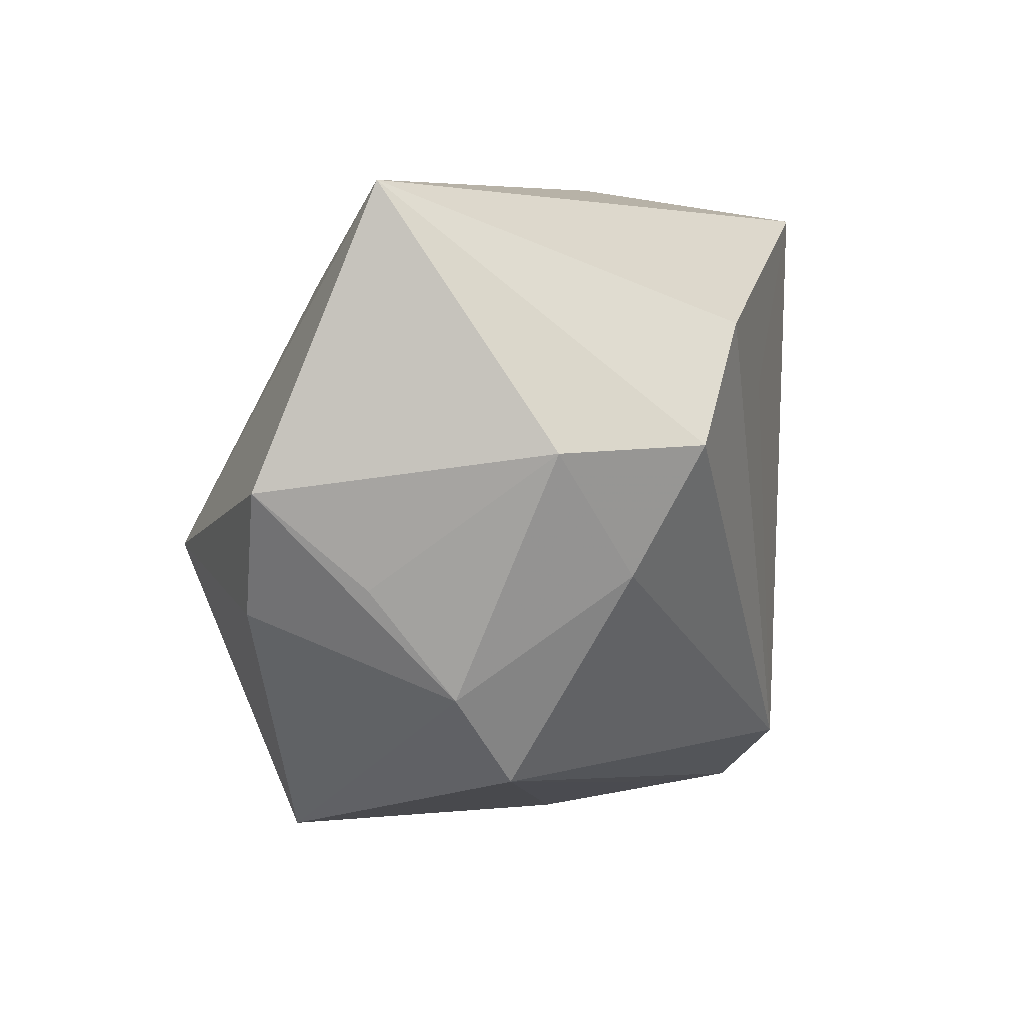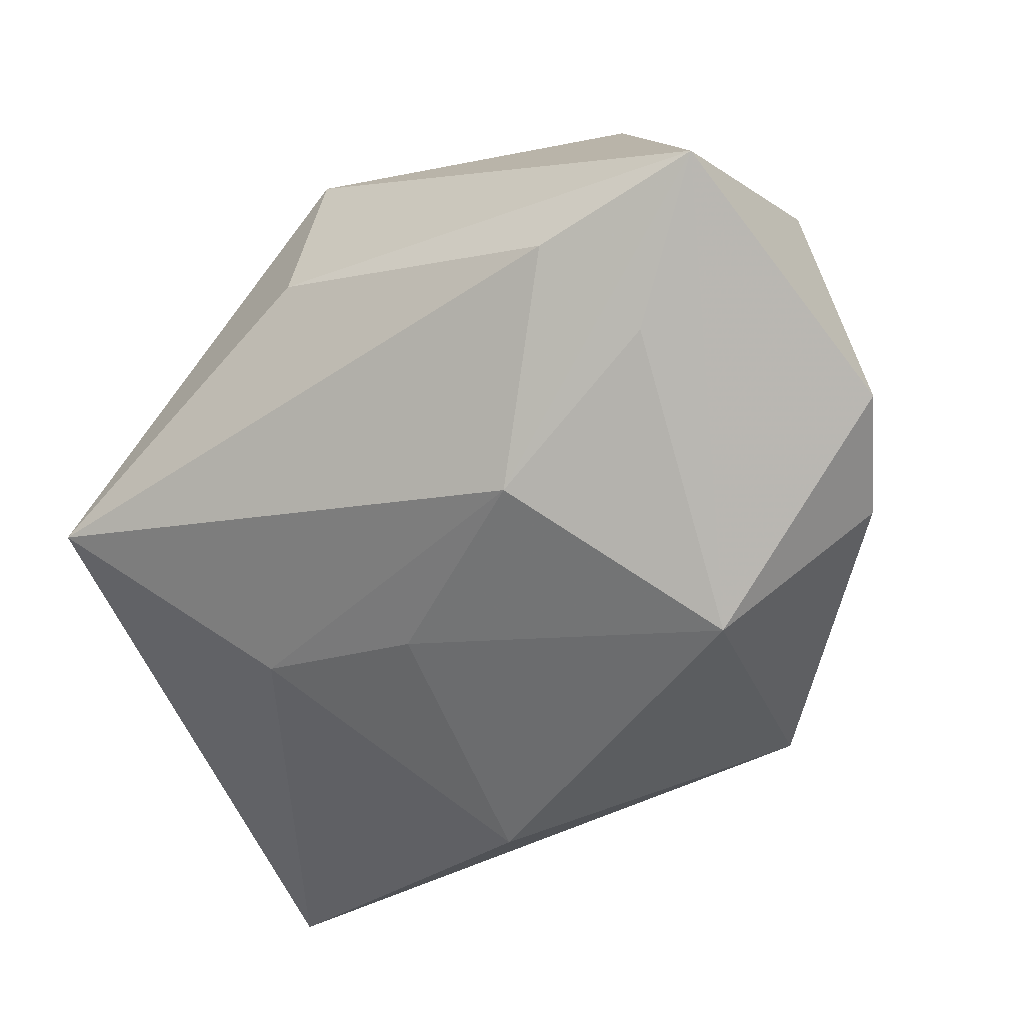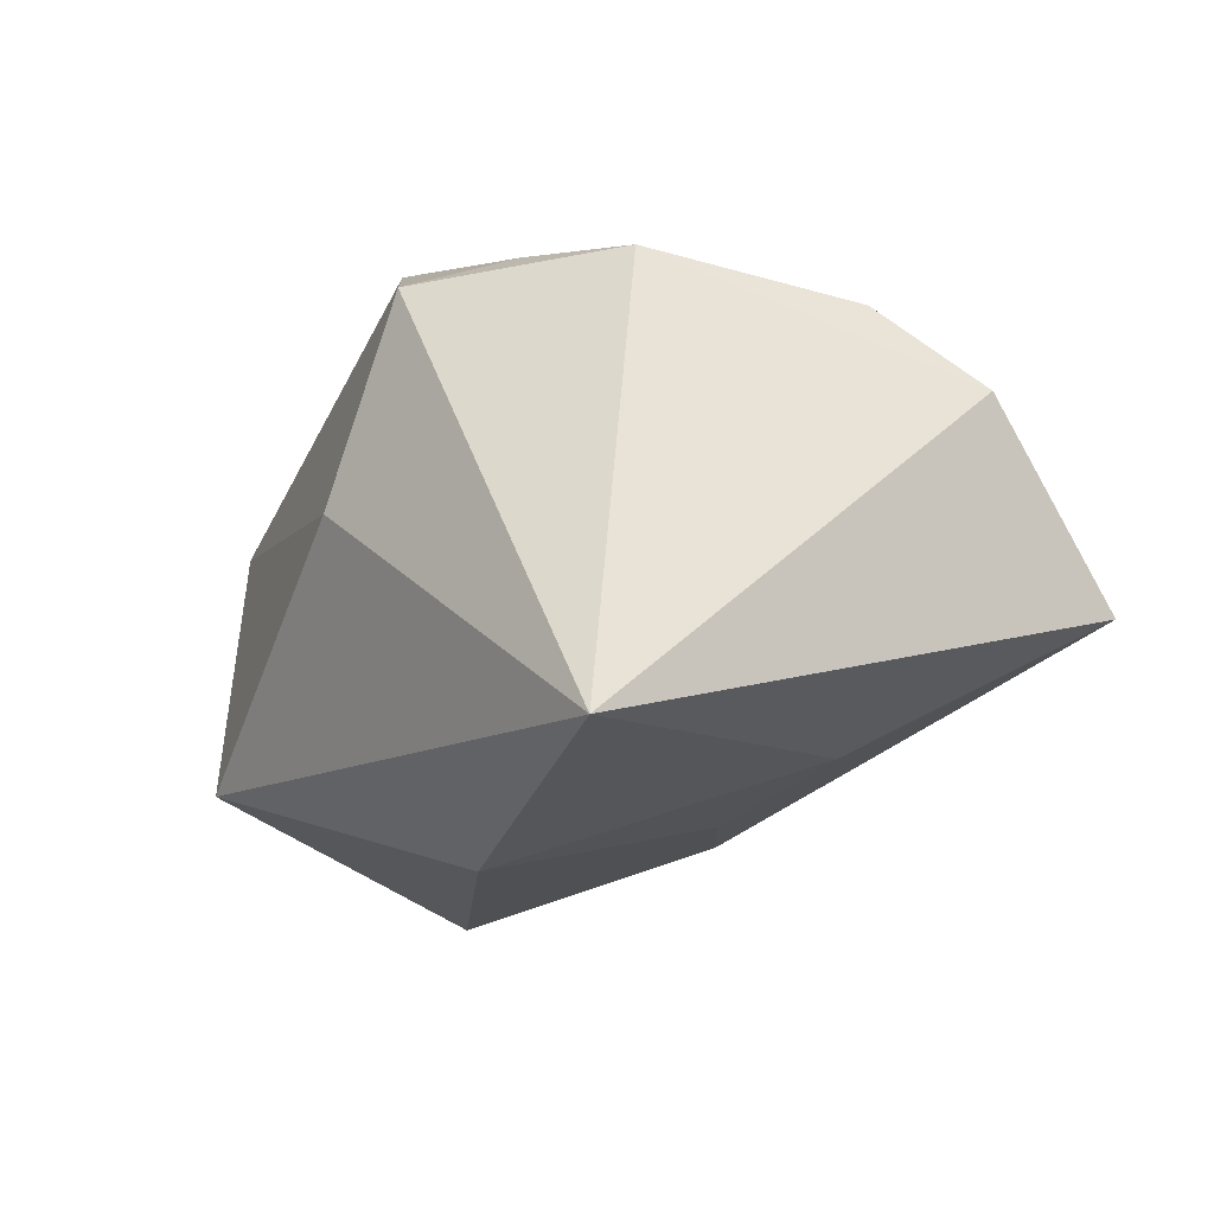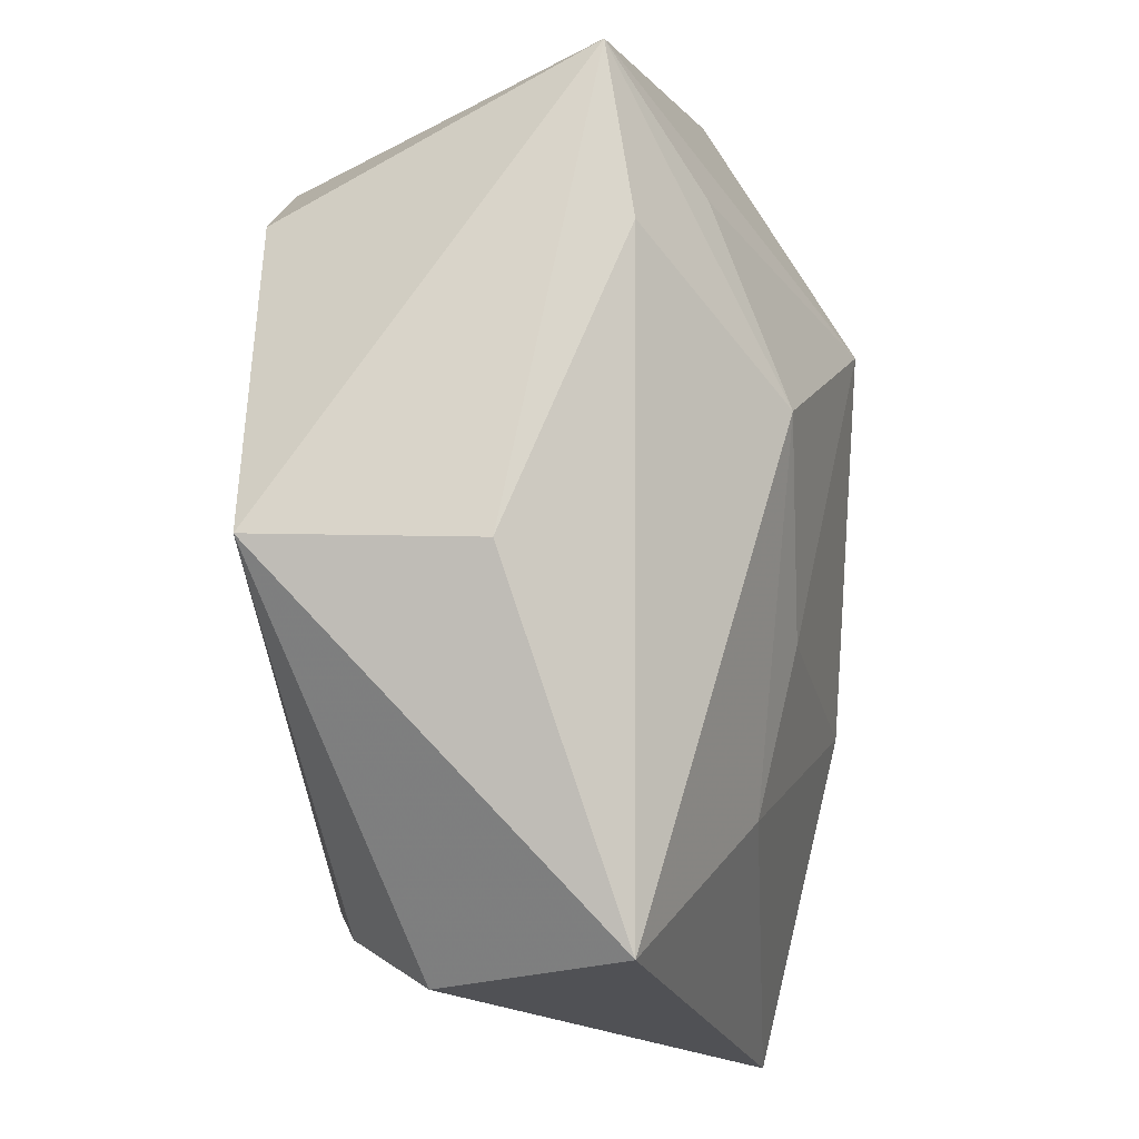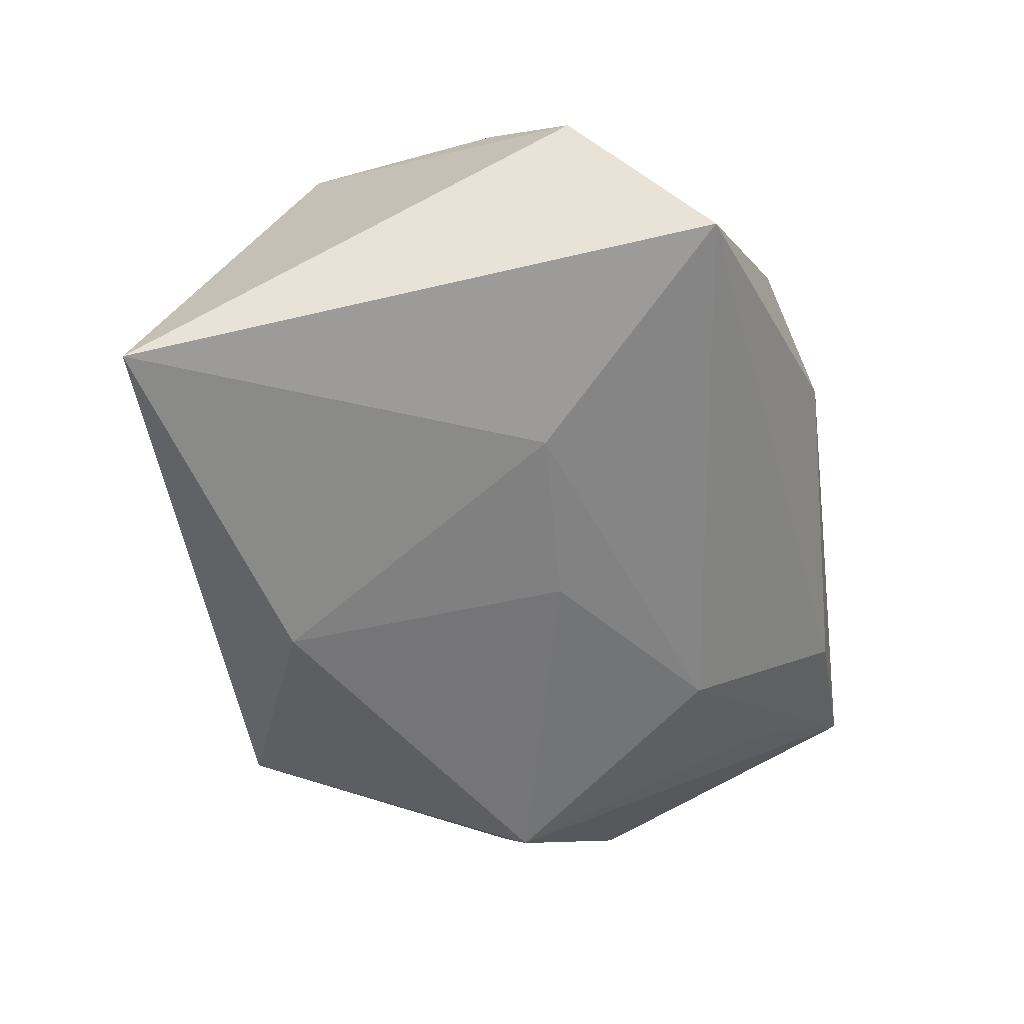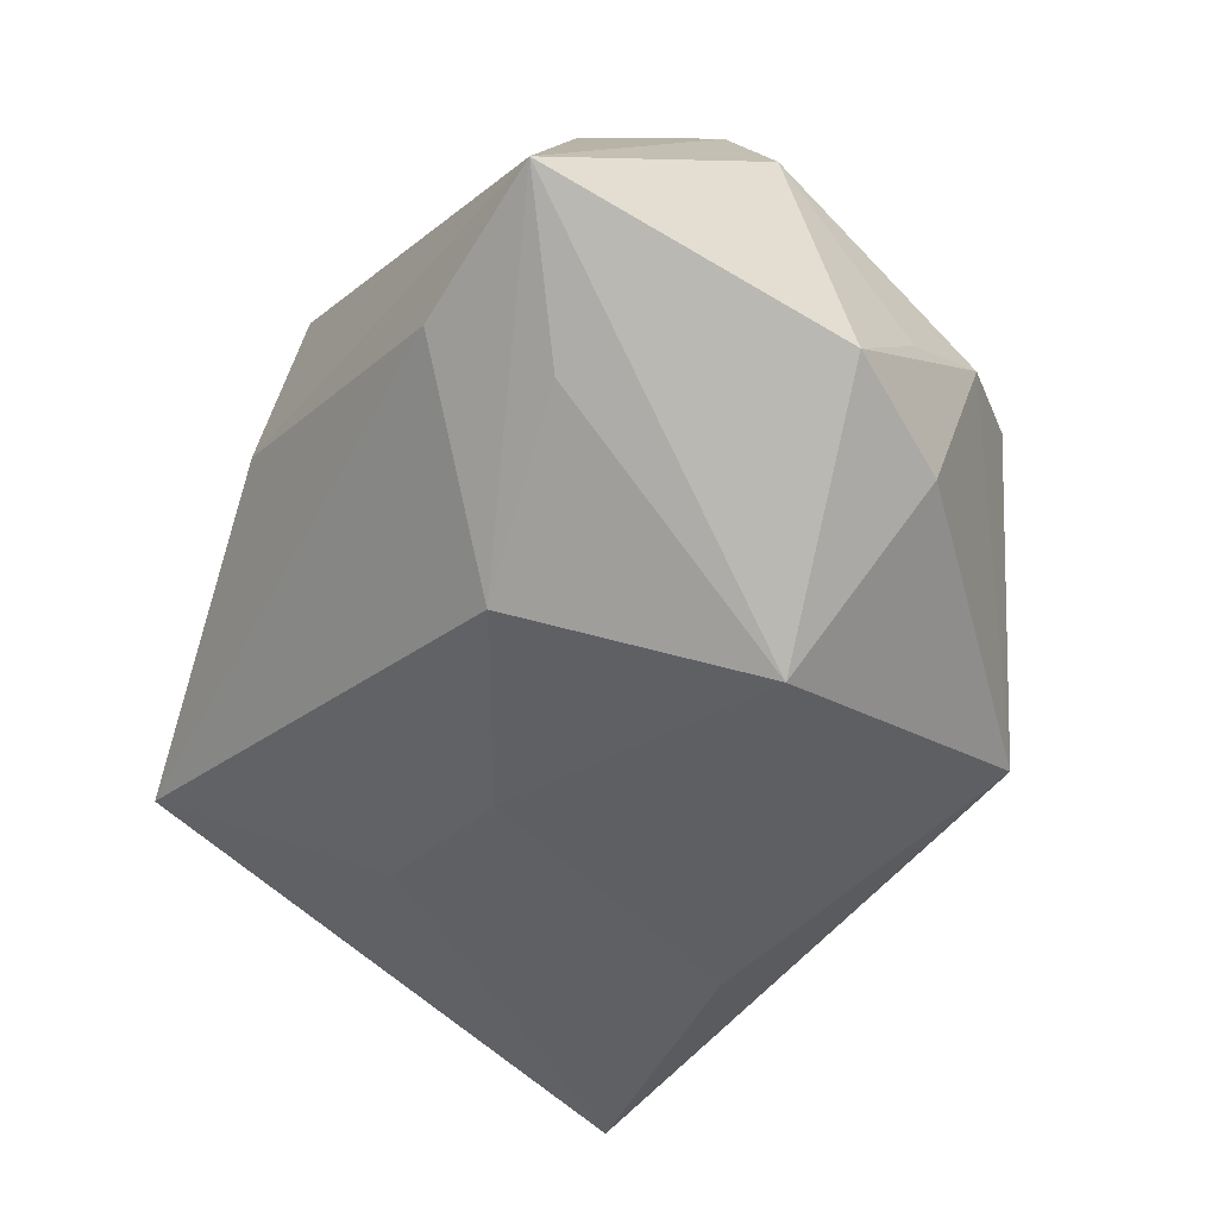
<metadata>
{"format":"obj","ext":"obj","renderer":"f3d","projection":"perspective","resolution":1024,"background":"white","views":[{"elev":6.8,"azim":-75.3,"up":"+Y"},{"elev":-47.8,"azim":-151.1,"up":"+Z"},{"elev":-13.4,"azim":56.9,"up":"+Z"},{"elev":72.8,"azim":90.9,"up":"+Y"},{"elev":-45.8,"azim":97.3,"up":"+Z"},{"elev":-47.2,"azim":-124.8,"up":"+Z"}]}
</metadata>
<code>
v 0.03759 -0.026 -0.01904
v -0.002378 -0.02434 0.01003
v -0.036 -0.002148 -0.003507
v -0.03545 0.008904 0.01159
v -0.01594 -0.02656 -0.01698
v -0.03347 0.02961 -0.003399
v 0.03109 0.002125 0.01522
v 0.01274 -0.02663 0.01646
v 0.03514 0.0214 -0.006527
v -0.0226 0.01844 0.02297
v -0.0006288 -0.0191 0.02299
v 0.009596 -0.01752 -0.02508
v 0.02184 0.005712 -0.01644
v -0.03838 0.005495 -0.01215
v -0.03371 -0.004825 -0.0145
v 0.006417 0.02961 0.004055
v 0.007325 0.005246 -0.0197
v 0.005485 0.02669 0.02299
v -0.02015 -0.001206 -0.02556
v -0.02969 0.009295 0.02182
v 0.03587 0.009567 0.008728
v -0.01891 0.02886 -0.005904
v -0.02415 0.02109 -0.01176
v 0.02618 -0.01486 0.0179
v 0.007539 -0.02955 0.0001717
v -0.01009 0.01289 0.02299
v -0.02823 -0.01852 0.005915
v -0.02974 -0.001128 0.01619
v -0.03344 -0.01106 0.002816
v -0.008558 0.01628 -0.01859
v 0.01685 -0.01872 0.0191
f 20 6 4
f 30 9 13
f 13 9 1
f 22 9 30
f 30 6 22
f 11 18 26
f 11 20 28
f 28 20 4
f 18 6 10
f 6 20 10
f 10 26 18
f 10 20 11
f 11 26 10
f 25 5 1
f 24 18 11
f 24 7 18
f 21 9 18
f 18 7 21
f 1 9 21
f 21 24 1
f 7 24 21
f 16 6 18
f 16 22 6
f 18 9 16
f 9 22 16
f 1 5 12
f 5 19 12
f 12 13 1
f 23 6 30
f 30 19 23
f 23 19 6
f 4 6 14
f 6 19 14
f 8 2 25
f 8 25 1
f 1 24 8
f 17 12 19
f 17 19 30
f 13 12 17
f 30 13 17
f 15 19 5
f 15 14 19
f 31 24 11
f 11 8 31
f 31 8 24
f 14 15 29
f 29 28 4
f 29 15 5
f 4 14 3
f 3 29 4
f 14 29 3
f 27 29 5
f 5 25 27
f 25 2 27
f 11 28 27
f 28 29 27
f 27 8 11
f 2 8 27

</code>
